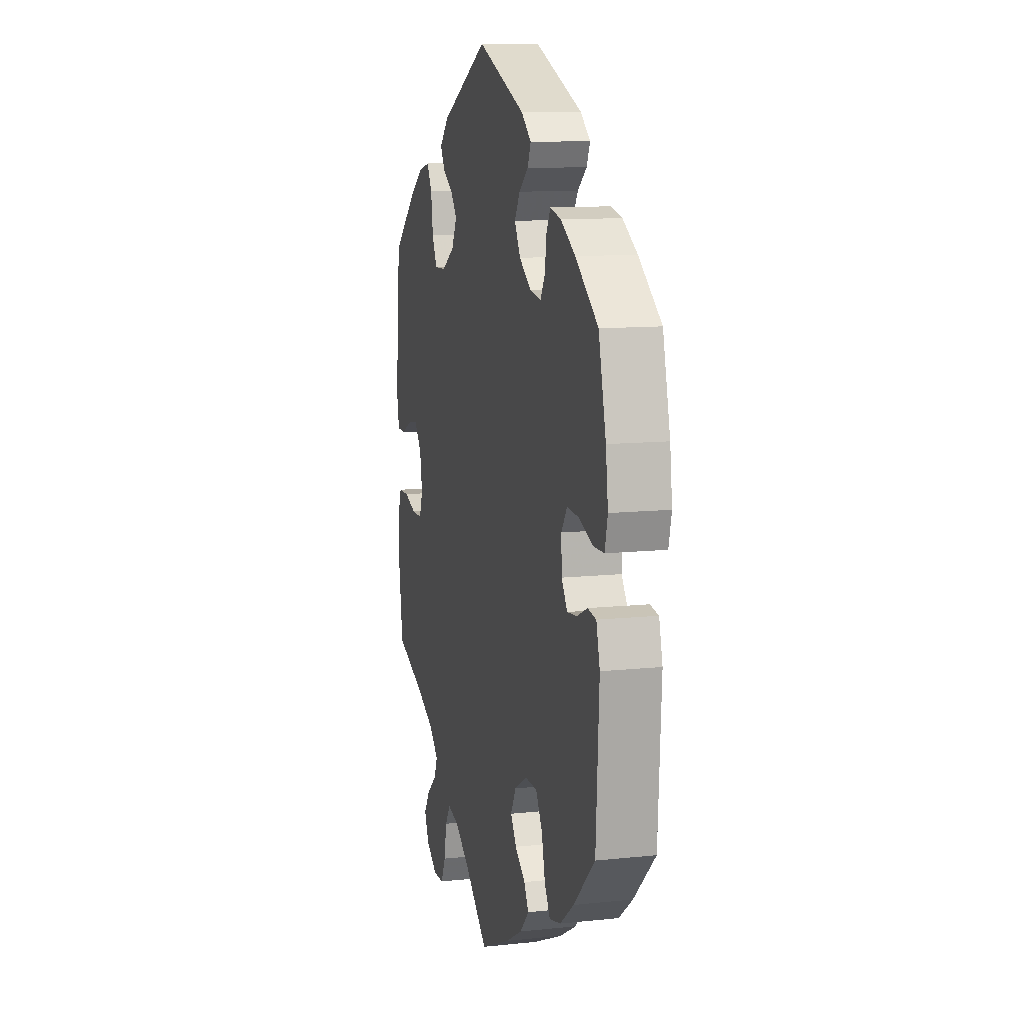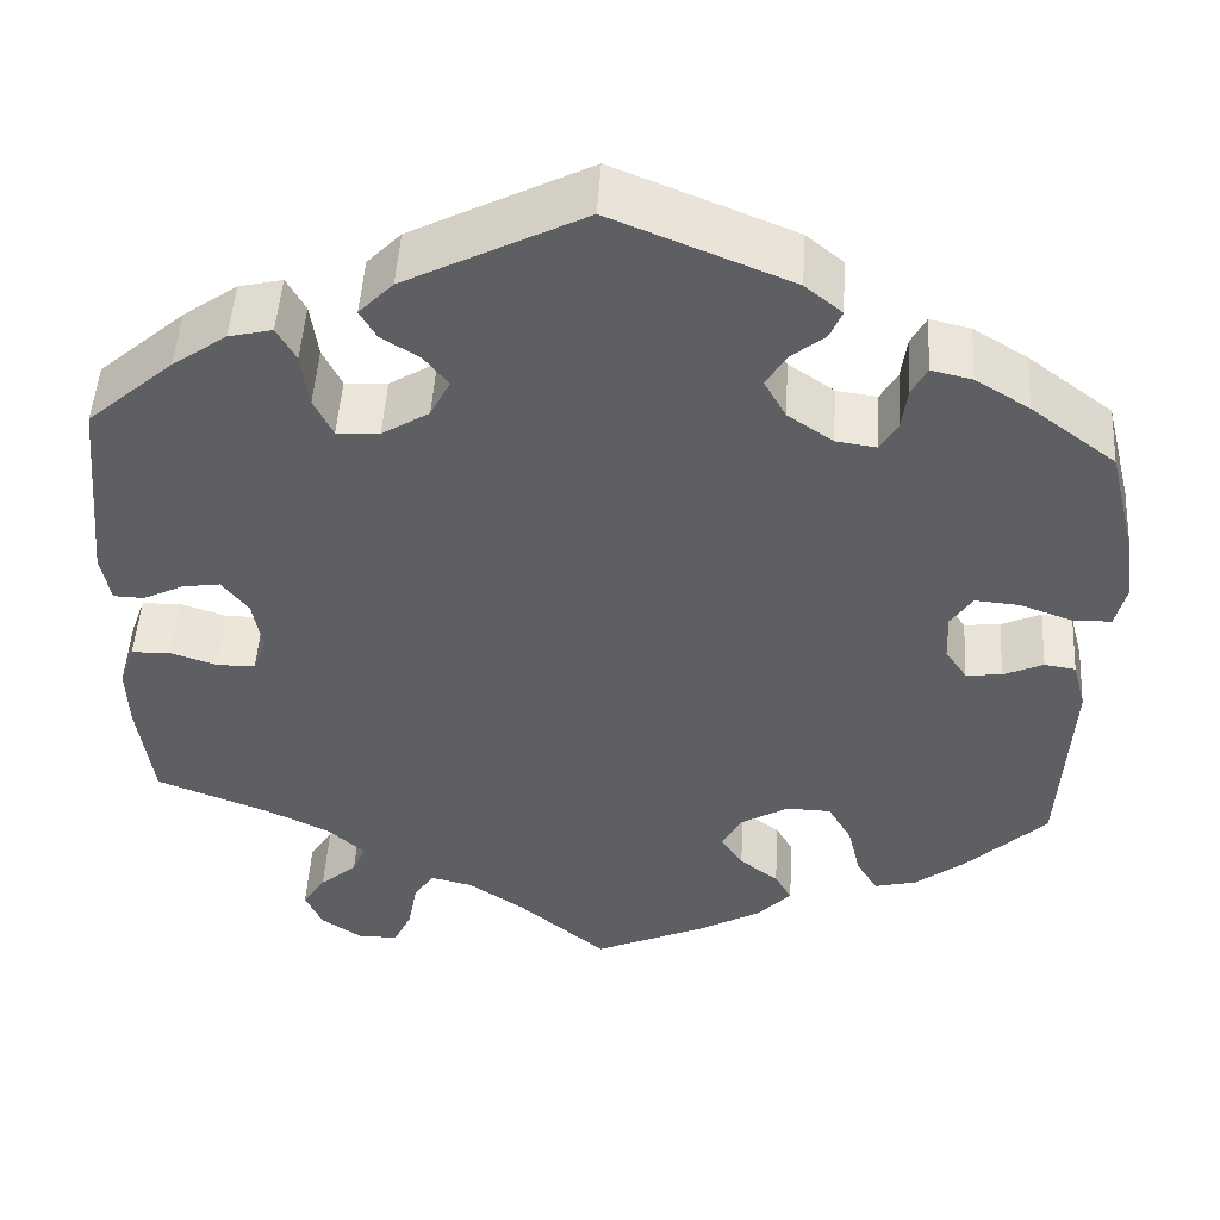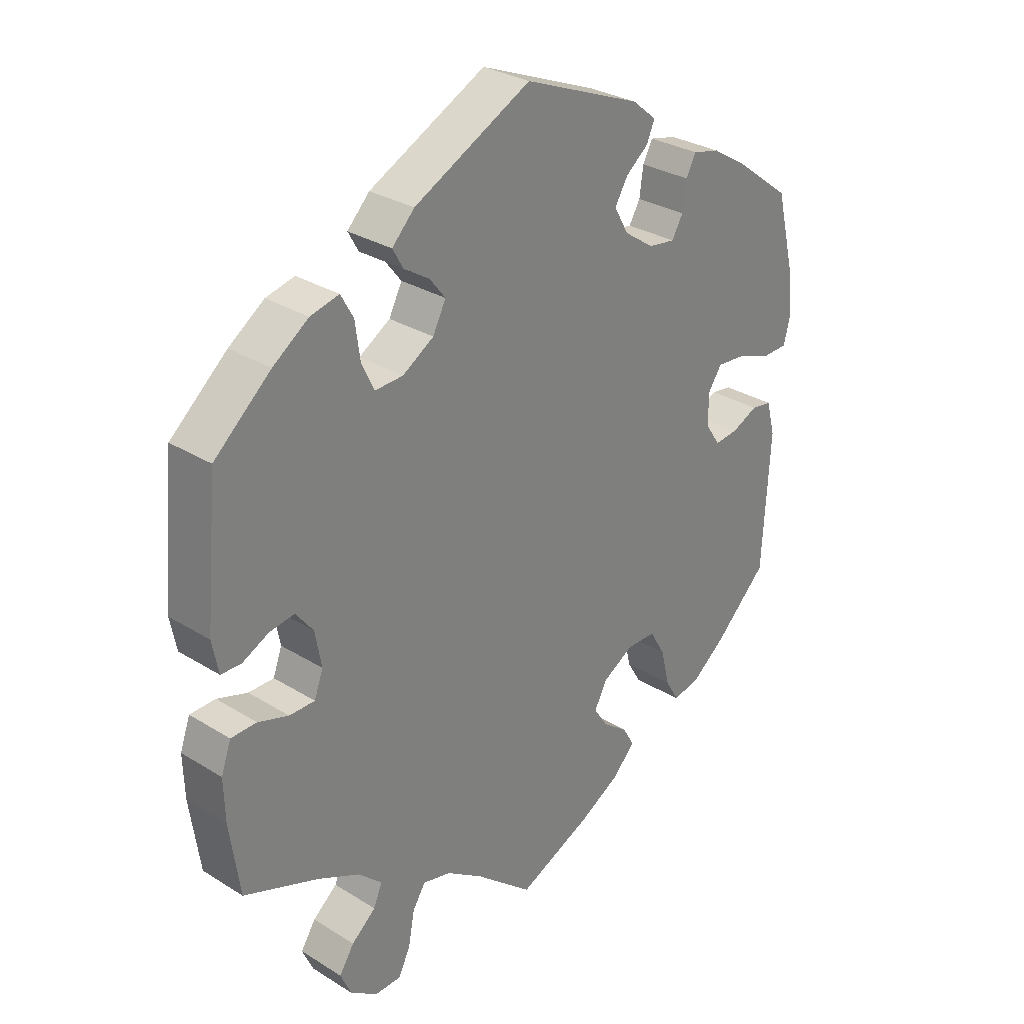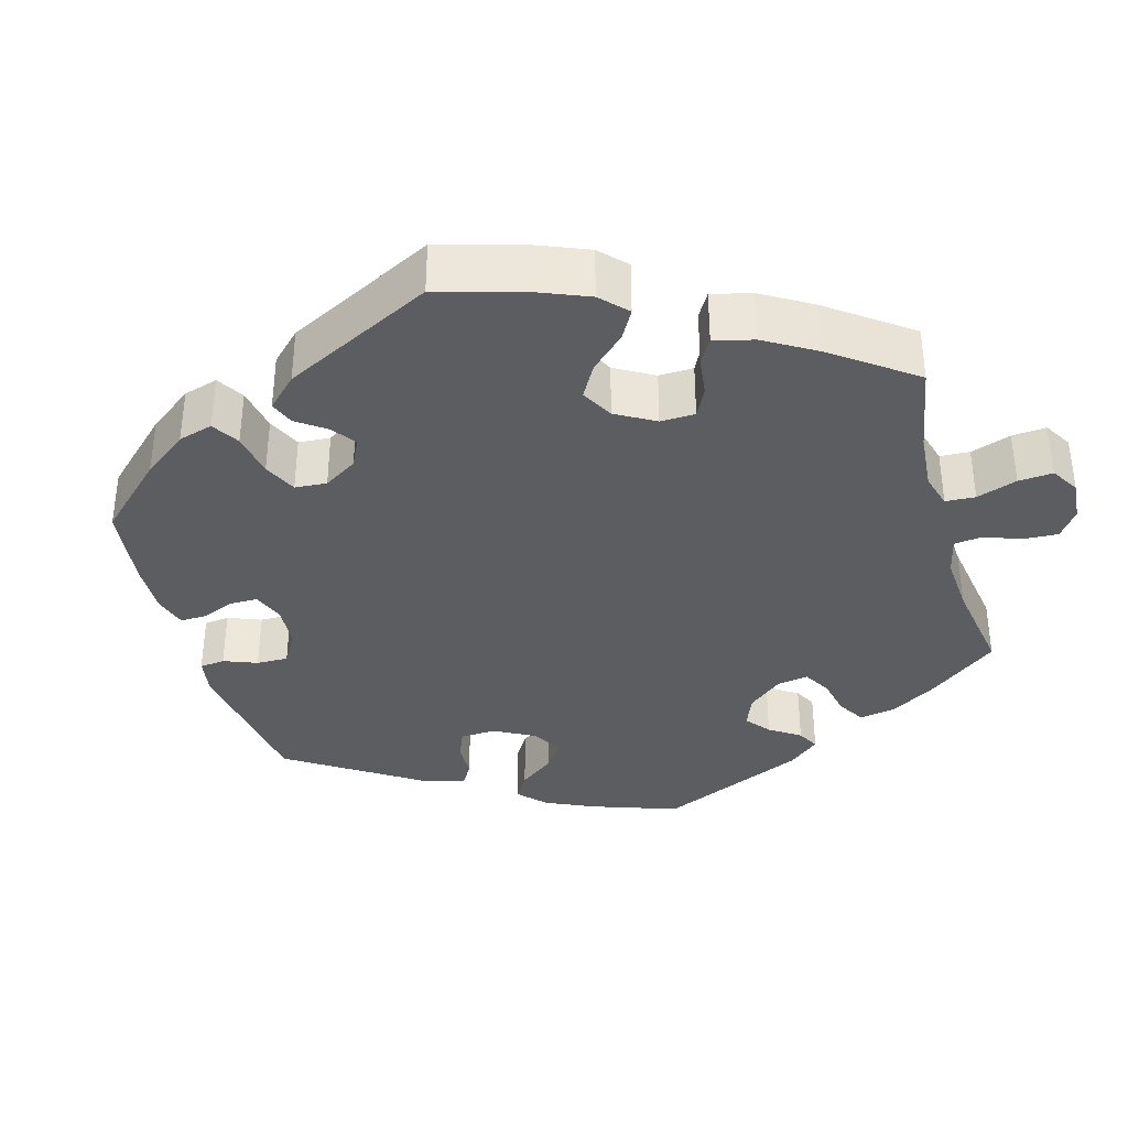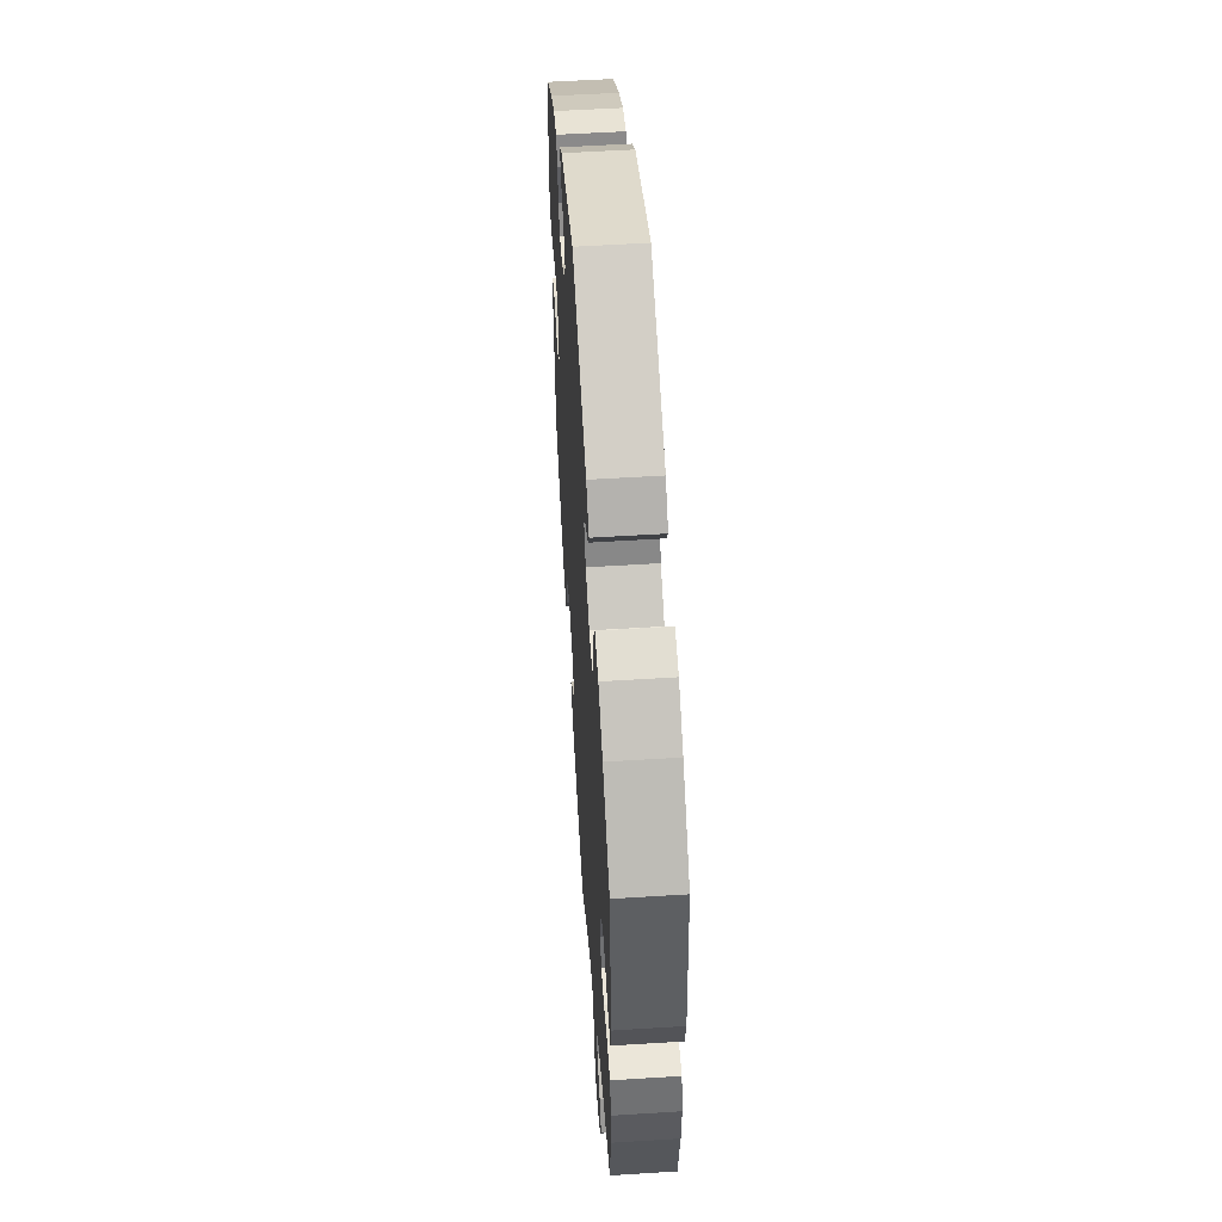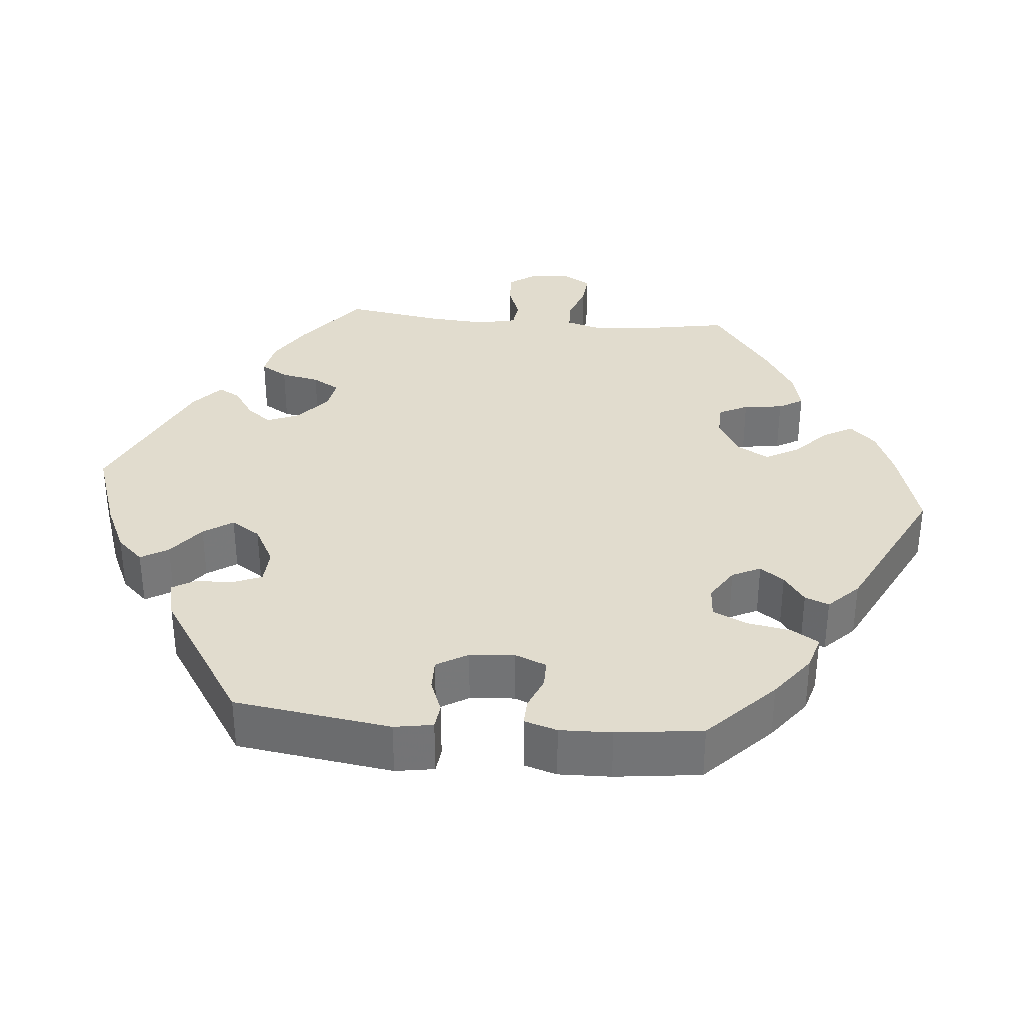
<metadata>
{"format":"obj","ext":"obj","renderer":"f3d","projection":"perspective","resolution":1024,"background":"white","views":[{"elev":11.2,"azim":75.4,"up":"+Z"},{"elev":48.8,"azim":3.4,"up":"+Z"},{"elev":29.9,"azim":-47.8,"up":"+Z"},{"elev":-36.0,"azim":135.7,"up":"+Y"},{"elev":54.8,"azim":-93.8,"up":"+Z"},{"elev":34.1,"azim":35.3,"up":"+Y"}]}
</metadata>
<code>
v 0.188 0.07 0.502
v 0.227 0.07 0.47
v 0.214 0.07 0.44
v 0.178 0.07 0.411
v 0.157 0.07 0.376
v 0.18 0.07 0.335
v 0.228 0.07 0.302
v 0.271 0.07 0.296
v 0.289 0.07 0.327
v 0.295 0.07 0.372
v 0.311 0.07 0.402
v 0.354 0.07 0.392
v 0.411 0.07 0.357
v 0.5 0.07 0.29
v 0.529 0.07 0.173
v 0.538 0.07 0.102
v 0.527 0.07 0.057
v 0.486 0.07 0.056
v 0.431 0.07 0.076
v 0.384 0.07 0.08
v 0.361 0.07 0.046
v 0.363 0.07 -0.005
v 0.386 0.07 -0.039
v 0.424 0.07 -0.035
v 0.466 0.07 -0.016
v 0.499 0.07 -0.021
v 0.513 0.07 -0.074
v 0.501 0.07 -0.289
v 0.417 0.07 -0.37
v 0.363 0.07 -0.412
v 0.318 0.07 -0.423
v 0.296 0.07 -0.386
v 0.282 0.07 -0.328
v 0.257 0.07 -0.285
v 0.21 0.07 -0.284
v 0.16 0.07 -0.313
v 0.139 0.07 -0.352
v 0.162 0.07 -0.387
v 0.203 0.07 -0.418
v 0.221 0.07 -0.45
v 0.185 0.07 -0.488
v 0.119 0.07 -0.525
v 0 0.07 -0.578
v -0.093 0.07 -0.5
v -0.152 0.07 -0.46
v -0.197 0.07 -0.449
v -0.218 0.07 -0.481
v -0.228 0.07 -0.535
v -0.247 0.07 -0.575
v -0.289 0.07 -0.576
v -0.333 0.07 -0.546
v -0.351 0.07 -0.506
v -0.327 0.07 -0.469
v -0.288 0.07 -0.436
v -0.274 0.07 -0.403
v -0.312 0.07 -0.368
v -0.38 0.07 -0.335
v -0.5 0.07 -0.289
v -0.516 0.07 -0.175
v -0.518 0.07 -0.108
v -0.502 0.07 -0.063
v -0.461 0.07 -0.062
v -0.412 0.07 -0.078
v -0.371 0.07 -0.078
v -0.357 0.07 -0.039
v -0.367 0.07 0.017
v -0.395 0.07 0.053
v -0.435 0.07 0.047
v -0.478 0.07 0.026
v -0.51 0.07 0.027
v -0.52 0.07 0.078
v -0.5 0.07 0.289
v -0.409 0.07 0.368
v -0.352 0.07 0.408
v -0.306 0.07 0.419
v -0.286 0.07 0.383
v -0.278 0.07 0.325
v -0.258 0.07 0.284
v -0.213 0.07 0.286
v -0.163 0.07 0.317
v -0.142 0.07 0.358
v -0.167 0.07 0.39
v -0.208 0.07 0.416
v -0.225 0.07 0.446
v -0.189 0.07 0.483
v -0.001 0.07 0.578
v 0.188 0 0.502
v 0.227 0 0.47
v 0.214 0 0.44
v 0.178 0 0.411
v 0.157 0 0.376
v 0.18 0 0.335
v 0.228 0 0.302
v 0.271 0 0.296
v 0.289 0 0.327
v 0.295 0 0.372
v 0.311 0 0.402
v 0.354 0 0.392
v 0.411 0 0.357
v 0.5 0 0.29
v 0.529 0 0.173
v 0.538 0 0.102
v 0.527 0 0.057
v 0.486 0 0.056
v 0.431 0 0.076
v 0.384 0 0.08
v 0.361 0 0.046
v 0.363 0 -0.005
v 0.386 0 -0.039
v 0.424 0 -0.035
v 0.466 0 -0.016
v 0.499 0 -0.021
v 0.513 0 -0.074
v 0.501 0 -0.289
v 0.417 0 -0.37
v 0.363 0 -0.412
v 0.318 0 -0.423
v 0.296 0 -0.386
v 0.282 0 -0.328
v 0.257 0 -0.285
v 0.21 0 -0.284
v 0.16 0 -0.313
v 0.139 0 -0.352
v 0.162 0 -0.387
v 0.203 0 -0.418
v 0.221 0 -0.45
v 0.185 0 -0.488
v 0.119 0 -0.525
v 0 0 -0.578
v -0.093 0 -0.5
v -0.152 0 -0.46
v -0.197 0 -0.449
v -0.218 0 -0.481
v -0.228 0 -0.535
v -0.247 0 -0.575
v -0.289 0 -0.576
v -0.333 0 -0.546
v -0.351 0 -0.506
v -0.327 0 -0.469
v -0.288 0 -0.436
v -0.274 0 -0.403
v -0.312 0 -0.368
v -0.38 0 -0.335
v -0.5 0 -0.289
v -0.516 0 -0.175
v -0.518 0 -0.108
v -0.502 0 -0.063
v -0.461 0 -0.062
v -0.412 0 -0.078
v -0.371 0 -0.078
v -0.357 0 -0.039
v -0.367 0 0.017
v -0.395 0 0.053
v -0.435 0 0.047
v -0.478 0 0.026
v -0.51 0 0.027
v -0.52 0 0.078
v -0.5 0 0.289
v -0.409 0 0.368
v -0.352 0 0.408
v -0.306 0 0.419
v -0.286 0 0.383
v -0.278 0 0.325
v -0.258 0 0.284
v -0.213 0 0.286
v -0.163 0 0.317
v -0.142 0 0.358
v -0.167 0 0.39
v -0.208 0 0.416
v -0.225 0 0.446
v -0.189 0 0.483
v -0.001 0 0.578
f 82 83 84 85
f 81 82 85 86
f 80 81 86 1
f 74 75 76 77
f 74 77 78
f 73 74 78
f 72 73 78
f 71 72 78
f 68 69 70 71
f 67 68 71 78
f 66 67 78 79
f 60 61 62 63
f 60 63 64
f 57 58 59 60
f 56 57 60 64
f 55 56 64 65
f 51 52 53 54
f 51 54 55
f 50 51 55
f 47 48 49 50
f 46 47 50 55
f 45 46 55 65
f 41 42 43 44
f 38 39 40 41
f 37 38 41 44
f 36 37 44 45
f 30 31 32 33
f 30 33 34
f 29 30 34
f 28 29 34
f 27 28 34 35
f 24 25 26 27
f 23 24 27 35
f 16 17 18 19
f 16 19 20
f 15 16 20
f 14 15 20
f 13 14 20 21
f 9 10 11 12
f 8 9 12 13
f 1 2 3 4
f 1 4 5
f 80 1 5
f 79 80 5 6
f 66 79 6 7
f 65 66 7 8
f 22 23 35 36
f 21 22 36 45
f 21 45 65
f 8 13 21 65
f 171 170 169 168
f 172 171 168 167
f 87 172 167 166
f 163 162 161 160
f 164 163 160
f 164 160 159
f 164 159 158
f 164 158 157
f 157 156 155 154
f 164 157 154 153
f 165 164 153 152
f 149 148 147 146
f 150 149 146
f 146 145 144 143
f 150 146 143 142
f 151 150 142 141
f 140 139 138 137
f 141 140 137
f 141 137 136
f 136 135 134 133
f 141 136 133 132
f 151 141 132 131
f 130 129 128 127
f 127 126 125 124
f 130 127 124 123
f 131 130 123 122
f 119 118 117 116
f 120 119 116
f 120 116 115
f 120 115 114
f 121 120 114 113
f 113 112 111 110
f 121 113 110 109
f 105 104 103 102
f 106 105 102
f 106 102 101
f 106 101 100
f 107 106 100 99
f 98 97 96 95
f 99 98 95 94
f 90 89 88 87
f 91 90 87
f 91 87 166
f 92 91 166 165
f 93 92 165 152
f 94 93 152 151
f 122 121 109 108
f 131 122 108 107
f 151 131 107
f 151 107 99 94
f 1 87 88 2
f 2 88 89 3
f 3 89 90 4
f 4 90 91 5
f 5 91 92 6
f 6 92 93 7
f 7 93 94 8
f 8 94 95 9
f 9 95 96 10
f 10 96 97 11
f 11 97 98 12
f 12 98 99 13
f 13 99 100 14
f 14 100 101 15
f 15 101 102 16
f 16 102 103 17
f 17 103 104 18
f 18 104 105 19
f 19 105 106 20
f 20 106 107 21
f 21 107 108 22
f 22 108 109 23
f 23 109 110 24
f 24 110 111 25
f 25 111 112 26
f 26 112 113 27
f 27 113 114 28
f 28 114 115 29
f 29 115 116 30
f 30 116 117 31
f 31 117 118 32
f 32 118 119 33
f 33 119 120 34
f 34 120 121 35
f 35 121 122 36
f 36 122 123 37
f 37 123 124 38
f 38 124 125 39
f 39 125 126 40
f 40 126 127 41
f 41 127 128 42
f 42 128 129 43
f 43 129 130 44
f 44 130 131 45
f 45 131 132 46
f 46 132 133 47
f 47 133 134 48
f 48 134 135 49
f 49 135 136 50
f 50 136 137 51
f 51 137 138 52
f 52 138 139 53
f 53 139 140 54
f 54 140 141 55
f 55 141 142 56
f 56 142 143 57
f 57 143 144 58
f 58 144 145 59
f 59 145 146 60
f 60 146 147 61
f 61 147 148 62
f 62 148 149 63
f 63 149 150 64
f 64 150 151 65
f 65 151 152 66
f 66 152 153 67
f 67 153 154 68
f 68 154 155 69
f 69 155 156 70
f 70 156 157 71
f 71 157 158 72
f 72 158 159 73
f 73 159 160 74
f 74 160 161 75
f 75 161 162 76
f 76 162 163 77
f 77 163 164 78
f 78 164 165 79
f 79 165 166 80
f 80 166 167 81
f 81 167 168 82
f 82 168 169 83
f 83 169 170 84
f 84 170 171 85
f 85 171 172 86
f 86 172 87 1

</code>
